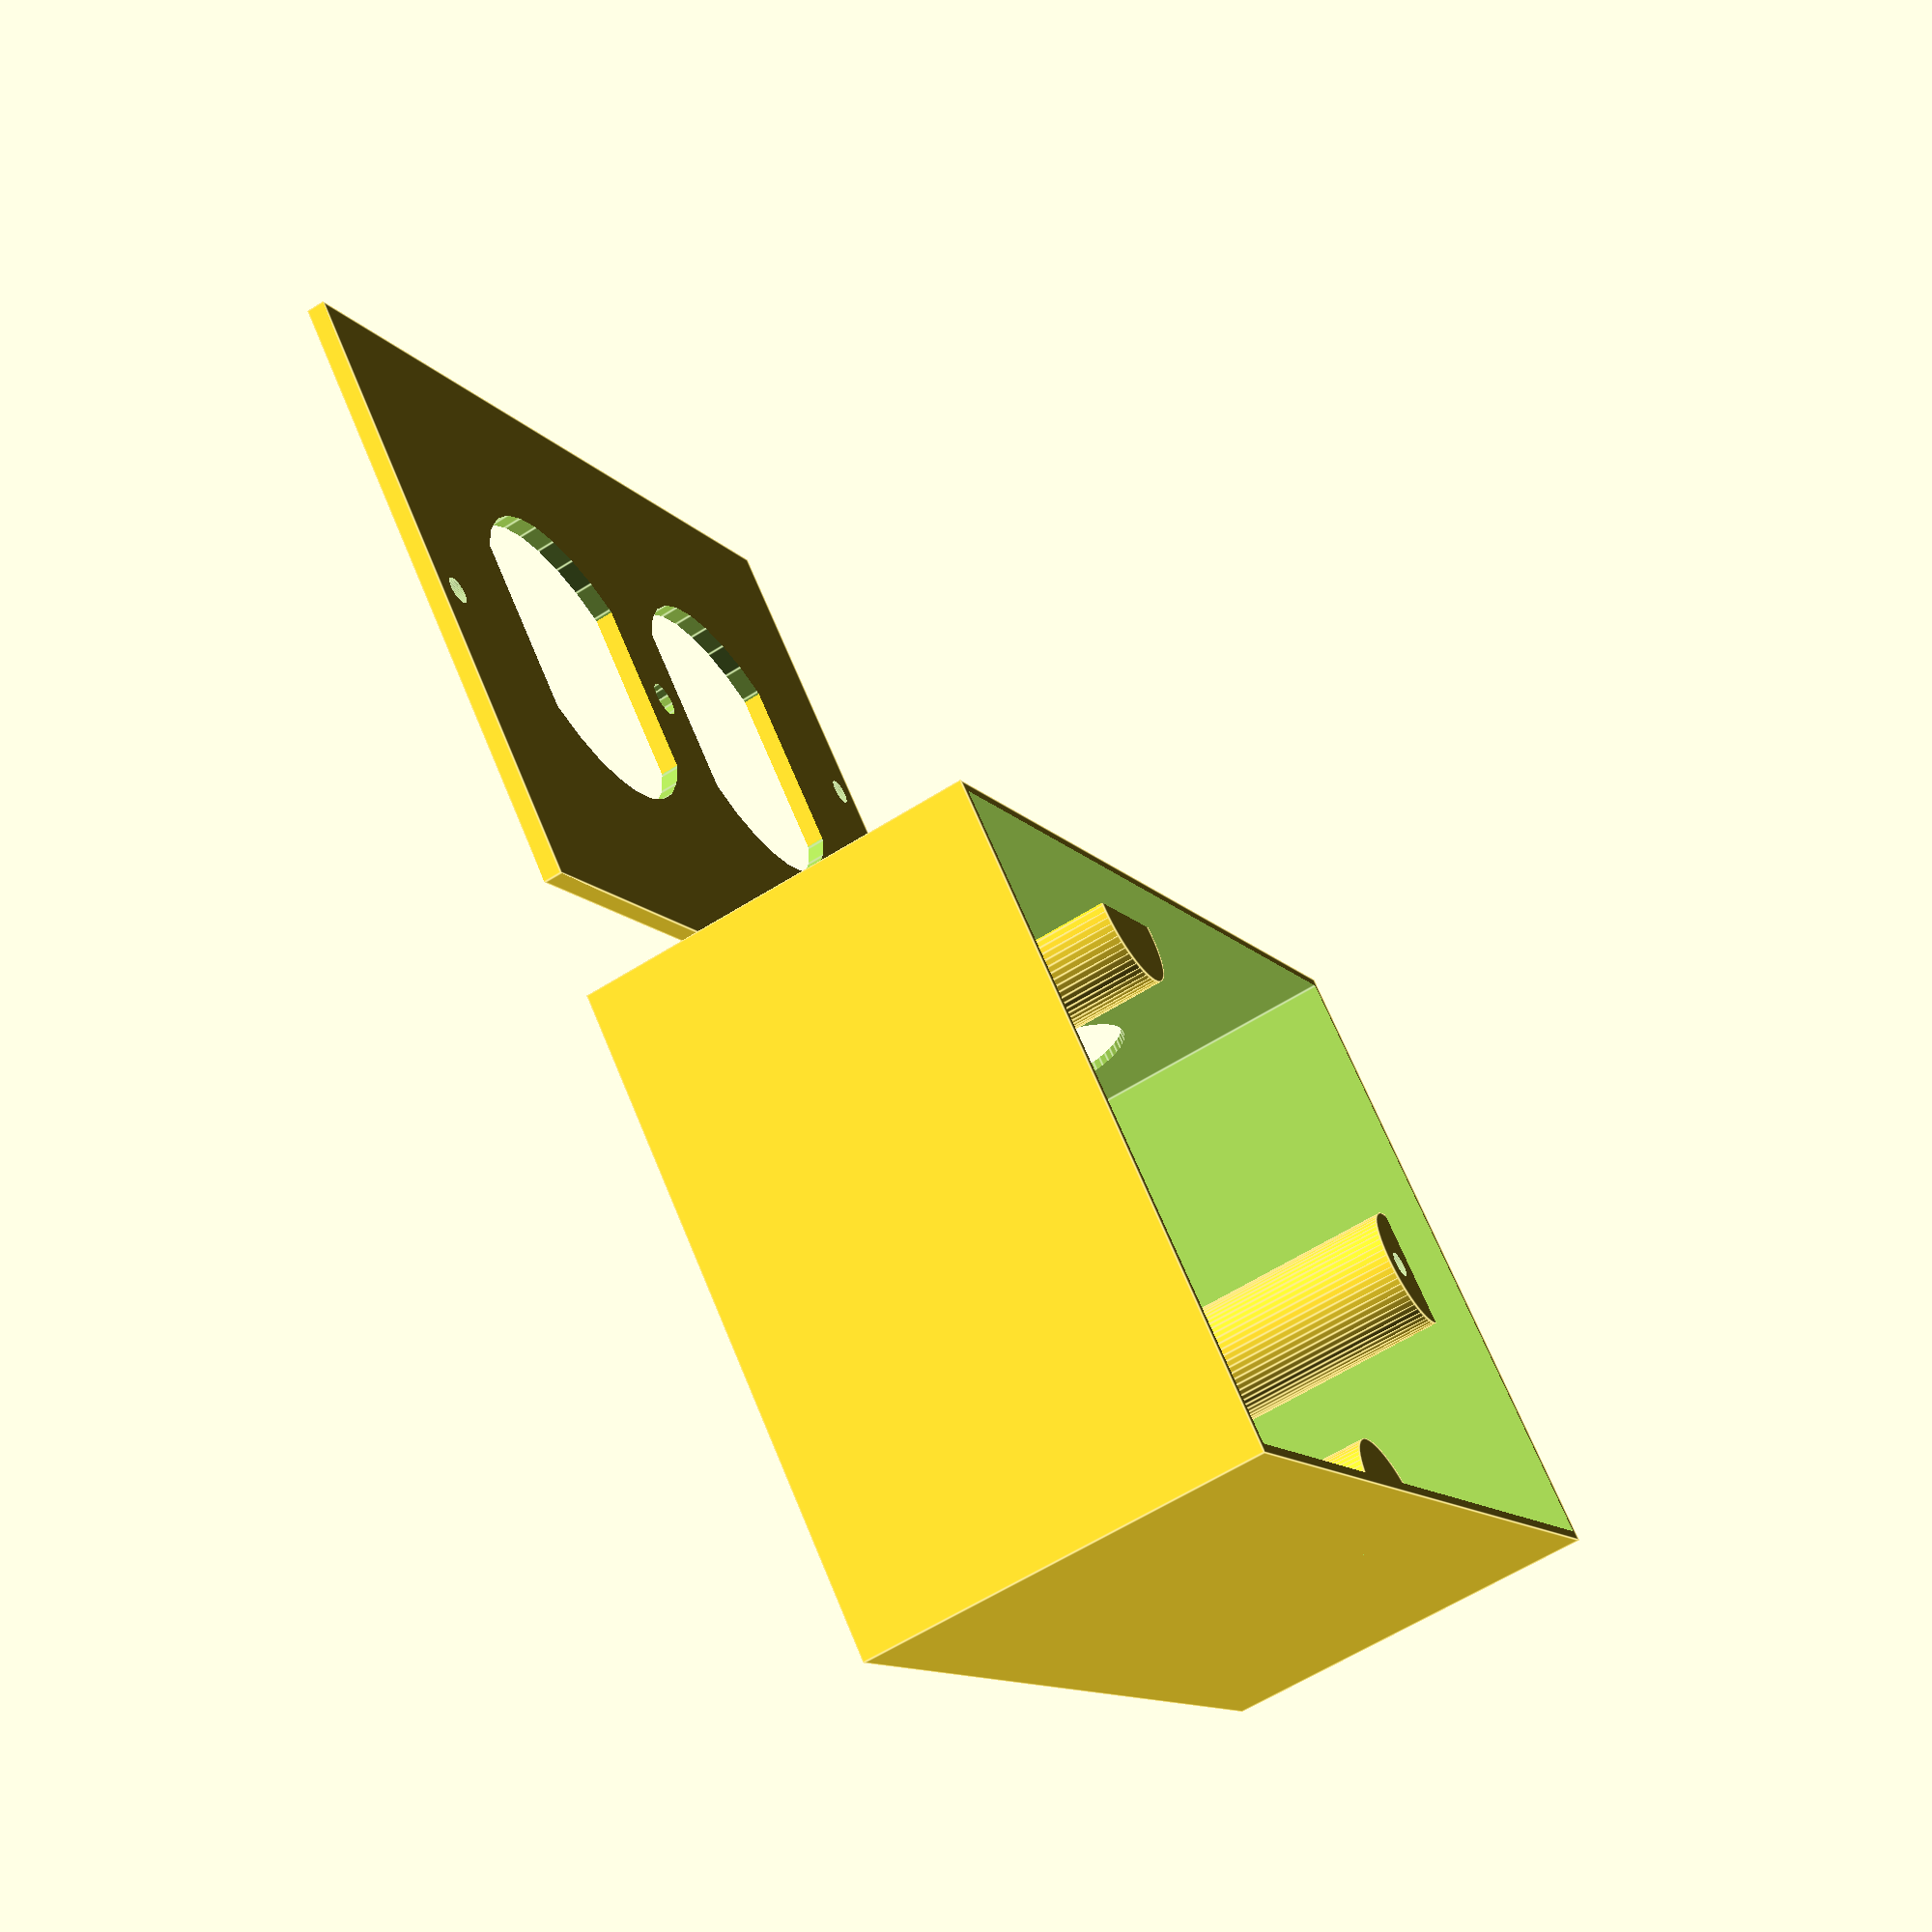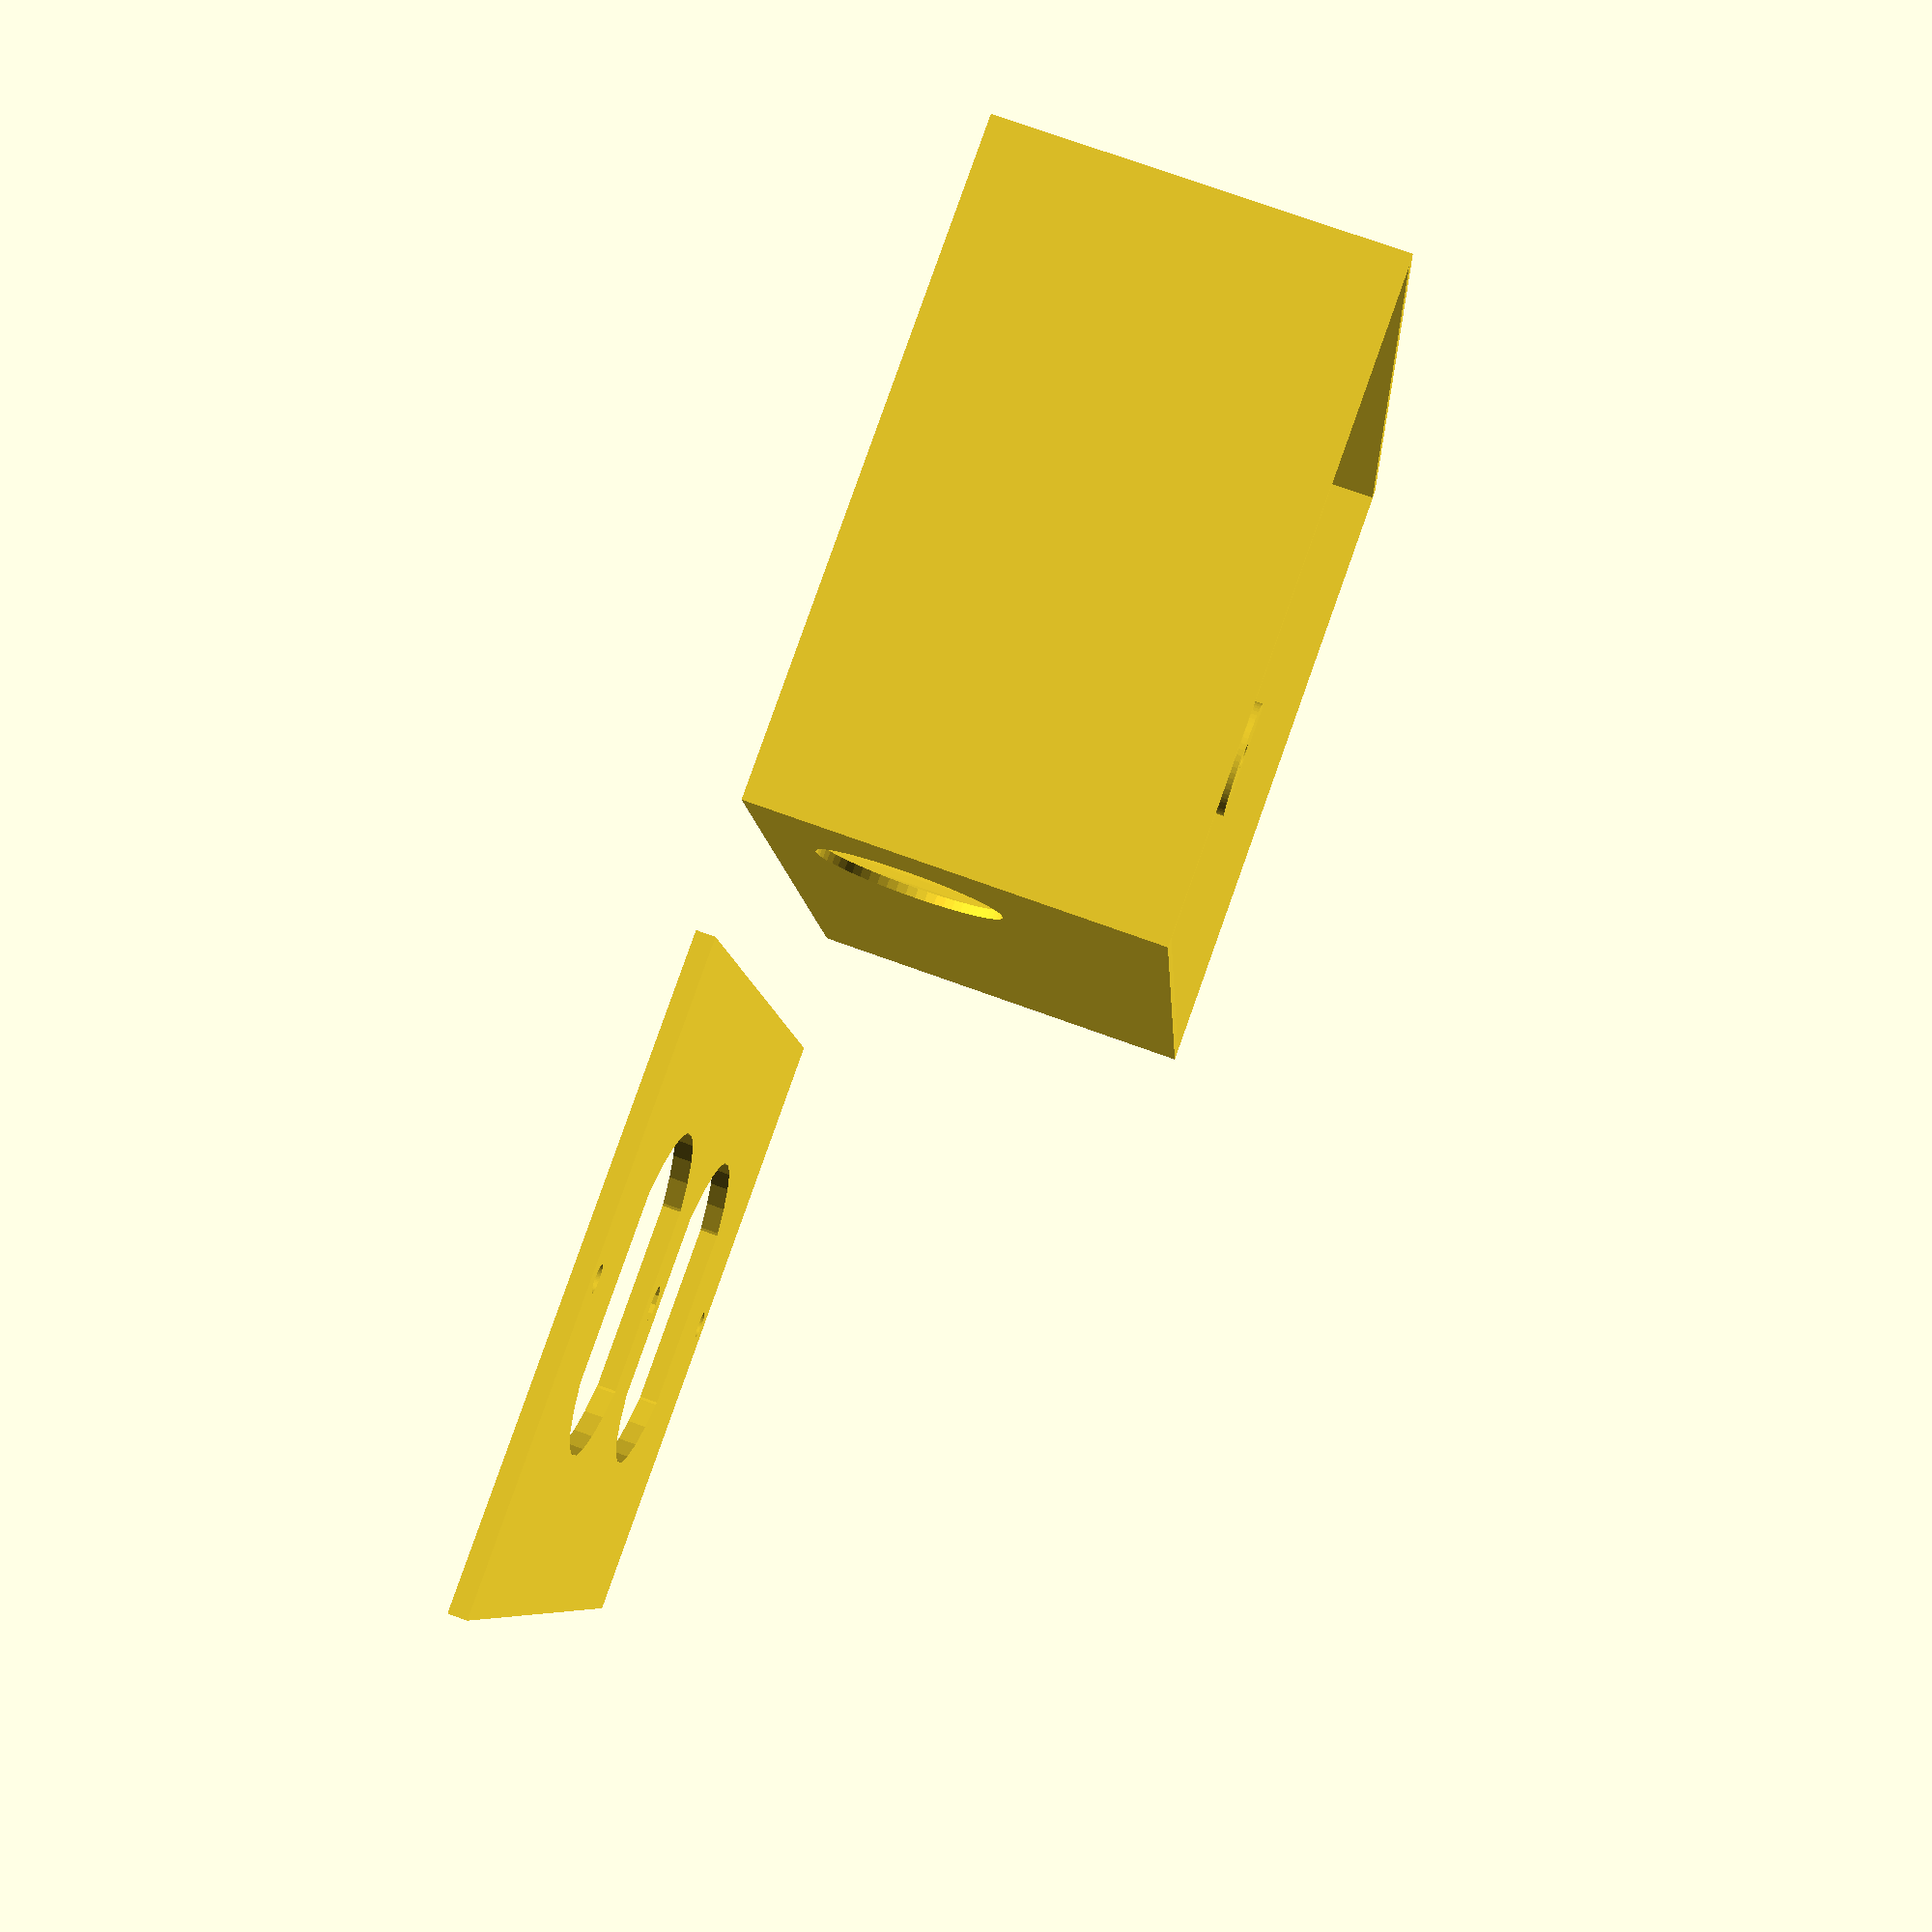
<openscad>
/*
*  Created by: Anhtien Nguyen
*  Date:  June 11, 2018
*  Description:  an electrical box with the dimension
*/


// Choose, which part you want to see!
part = "all_parts__";  //[all_parts__:All Parts,bottom_part__:Bottom,top_part__:Top]


// Length is fixed at 104mm,  width default 69.33mm 
width=69.33; //[51:85]
// Height default 41mm
height=41;  // [37:70]

// Adjust for clearance, thickness
gap = 0.5; 
thickness = 2; // [1:4]
// screw diameter (mm) for the holes at 2 ends
hole_diag = 3; // [3:6]
// radius of hole to run the AC wires (mm)
wires_hole_radius = 10; // [8:12]

// Program Section //
if(part == "bottom_part__") {
    box();
} else if(part == "top_part__") {
    cover();
} else if(part == "all_parts__") {
    all_parts();
} else {
    all_parts();
}

module all_parts() {
// call the function for the bottom part
//
translate([0,0,(height+gap+thickness)/2]) box();
//
// call the function for the top part
//
translate([width+gap+(thickness*2)+10,0,thickness/2]) cover();
//    translate([0,0,(height+gap+thickness)+1]) cover();  // this displacement puts the cover on top
}
// Fixed data
length = 104;
hole_depth=10; // how far down those 2 holes go
screw_rad = 2.5; // radius of 4 holes on the plate
rad = 7; // radius of the half columns at the 2 ends
rad=hole_diag*2+1;

module cover(width = width, length = length, height = 41,  screw_pos = 3) {
    difference() {
        // define plate
         cube([width, length, thickness],center=true);

        rotate([0,0,90]) 
        translate([-length/2+11,0,0])
        union() {
            translate([height + 19.3915,0,0]) 
            {
            difference() {
                cylinder(r=17.4625, h=15, center = true);
                translate([-24.2875,-15,-2]) cube([10,37,15], center = false);
                translate([14.2875,-15,-2]) cube([10,37,15], center = false);
                }
            }
            translate([height - 19.3915,0,0]){
                difference(){
                cylinder(r=17.4625, h=15, center = true);
                translate([-24.2875,-15,-2]) cube([10,37,15], center = false);
                translate([14.2875,-15,-2]) cube([10,37,15], center = false);
                }
            }
            translate([height,0,-1]) cylinder(r=2, h=10,$fn=12);
            translate([height,0,3.5]) cylinder(r1=2, r2=3.3, h=3);
            
        } // union

        // define holes at 2 ends
        translate([0,-length/2+1+screw_pos,-thickness]) cylinder(r=hole_diag/2,h=thickness*2,$fn=60);
        translate([0, length/2-1-screw_pos,-thickness]) cylinder(r=hole_diag/2,h=thickness*2,$fn=60);
    }
}
                        
/*
 * Function box()
 * Draw the box 
 */
module box(width = width+gap, length = length+gap , height = height +gap, screw_pos = 3) {
    ow_width = width + thickness;
    ow_length= length + thickness;
    ow_height= height  + thickness;

    // fixed values
   eye_diag = 33.6 + gap;
    eye_rad = eye_diag/2;
   eye_width = 28 + gap;
   
    difference() {
        // define the box without the top
        difference() {
            // outside wall
            intersection() {
                cube([ow_width, ow_length, ow_height],center=true);
            }
            // inside wall
             translate([0,0,thickness]) intersection() {
               cube([width, length, height],center=true);
             }
        } 

        // four corner holes
        for (a = [0:90:359]) 
        {
            rotate([0, 0, a]) translate([20, 20, -ow_height/2])
            cylinder(r=screw_rad+.25, h=10, center=true, $fn=12);
        } // for (a =
            
        // hot wires hole
        rotate([0,-90,0]) translate([-(wires_hole_radius/2+1),-(ow_width/2-5),-length/2]) cylinder(r=wires_hole_radius,h=50,$fn=60,center=true);

    } //difference box without top
    
    // screw hole left
    translate([0, -length/2+1,-ow_height/2])
    difference(){
        cylinder(ow_height-(thickness+2), rad,rad,$fn=60);
        translate([-rad,-rad*2-1,-1])cube([rad*2,rad*2,ow_height+2-thickness]);
        translate([0,screw_pos,ow_height-hole_depth+1]) cylinder(r=hole_diag/2,h=hole_depth,$fn=60);
    }
    // screw hole the other left :-)
        rotate([0,0,180])  translate([0, -length/2+1,-ow_height/2])
    difference(){
        cylinder(ow_height-(thickness+2), rad,rad,$fn=60);
        translate([-rad,-rad*2-1,-1])cube([rad*2,rad*2,ow_height+2-thickness]);
        translate([0,screw_pos,ow_height-hole_depth+1]) cylinder(r=hole_diag/2,h=hole_depth,$fn=60);
    }

    // support front
    rotate([0,0,90]) translate([0, -(ow_width/2-thickness),-ow_height/2])
    difference(){
        cylinder(ow_height-(thickness+2), rad,rad,$fn=60);
        translate([-rad,-rad*2-1,-1])cube([rad*2,rad*2,ow_height+2-thickness]);
    }
    
    // support back
    rotate([0,0,-90]) translate([0, -ow_width/2+thickness,-ow_height/2])
    difference(){
        cylinder(ow_height-(thickness+2), rad,rad,$fn=60);
        translate([-rad,-rad*2-1,-1])cube([rad*2,rad*2,ow_height+2-thickness]);
    }
}
</openscad>
<views>
elev=241.4 azim=44.9 roll=237.2 proj=p view=edges
elev=284.7 azim=171.7 roll=289.8 proj=p view=solid
</views>
